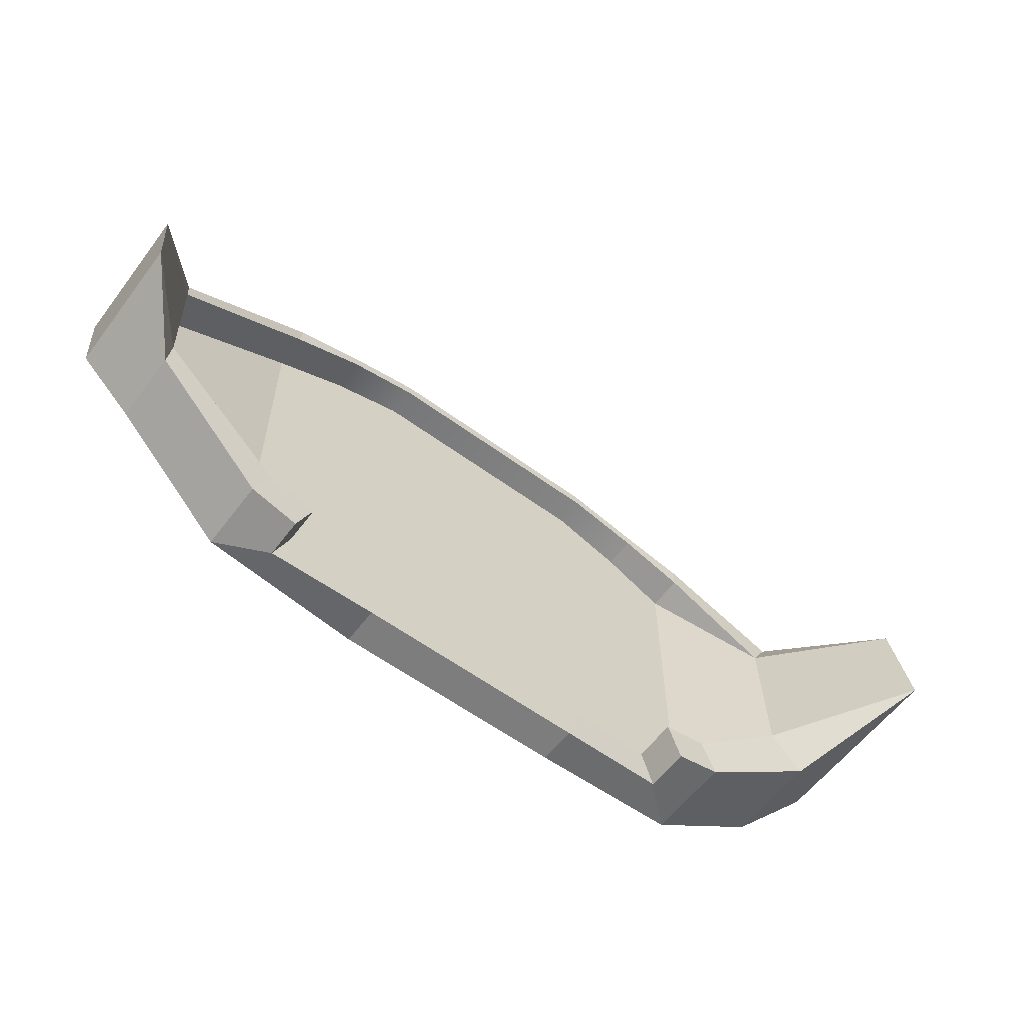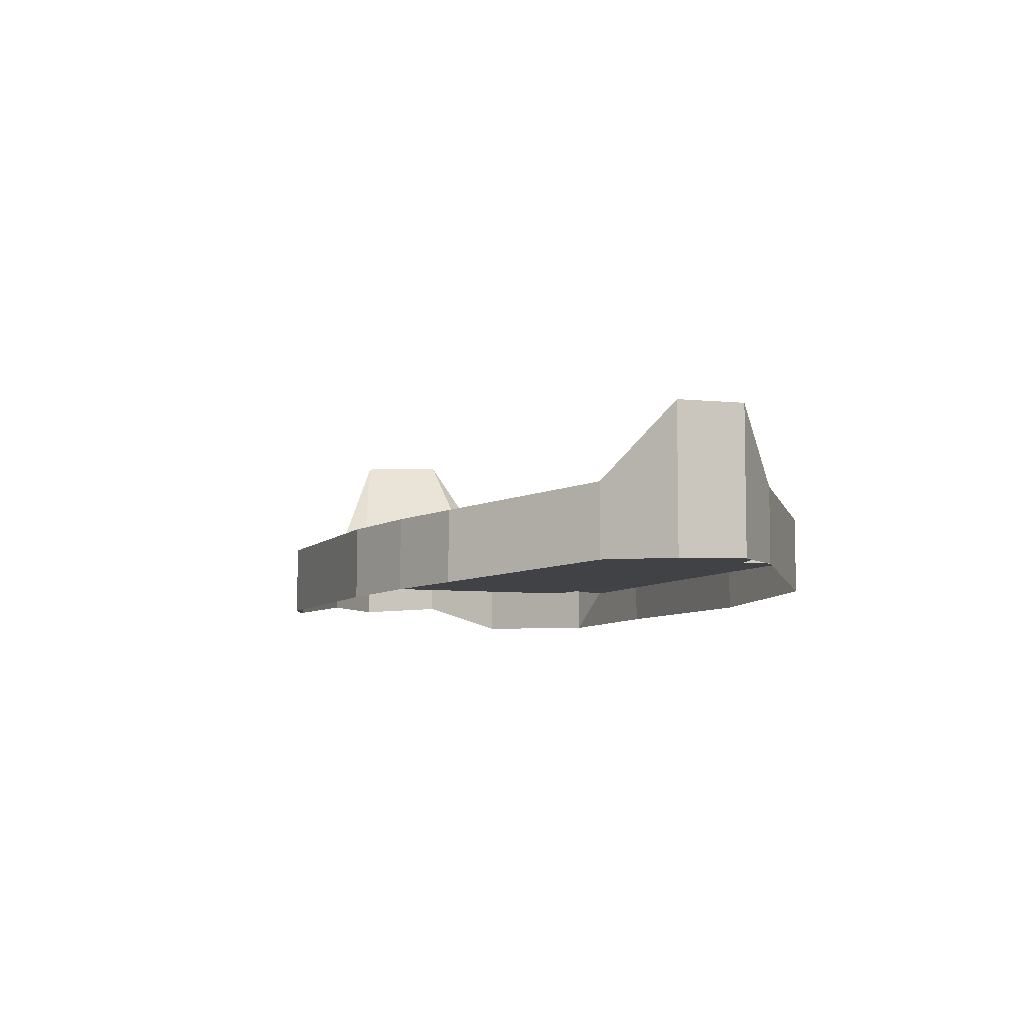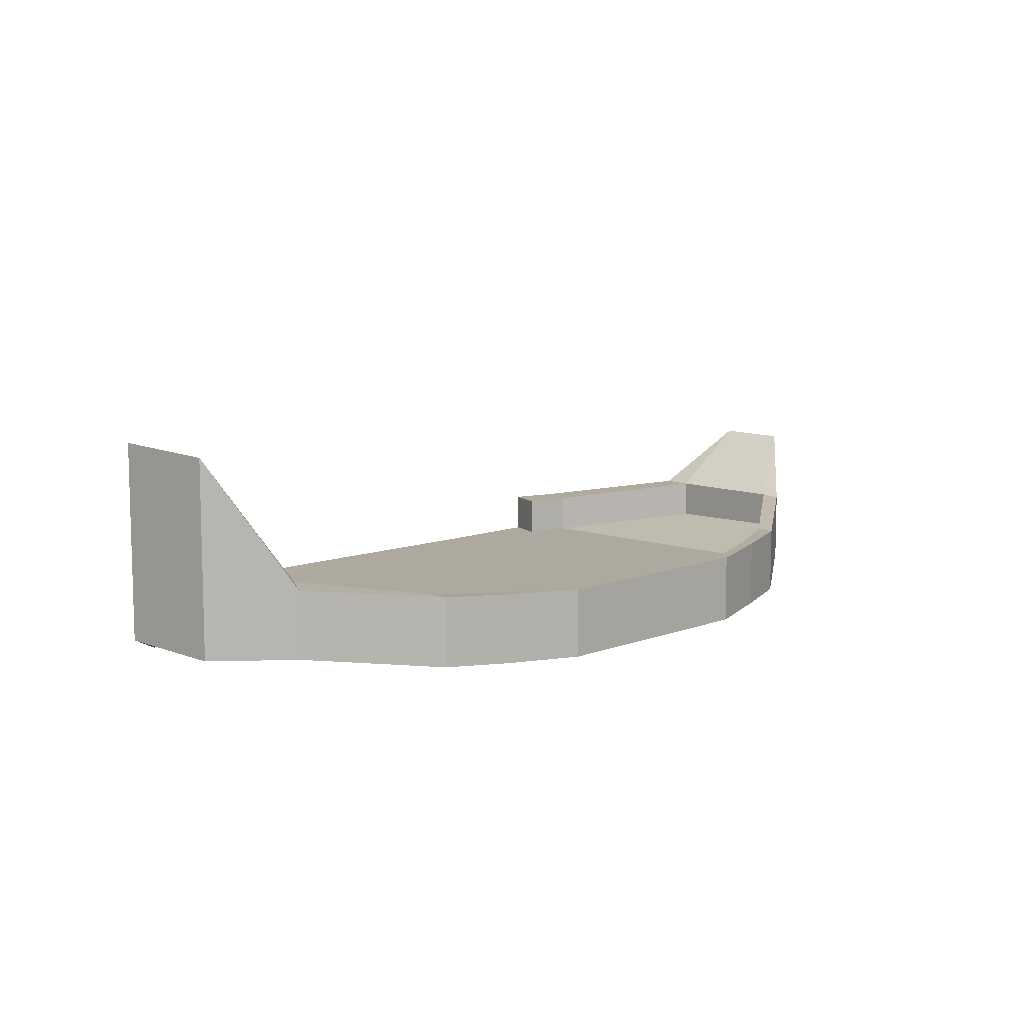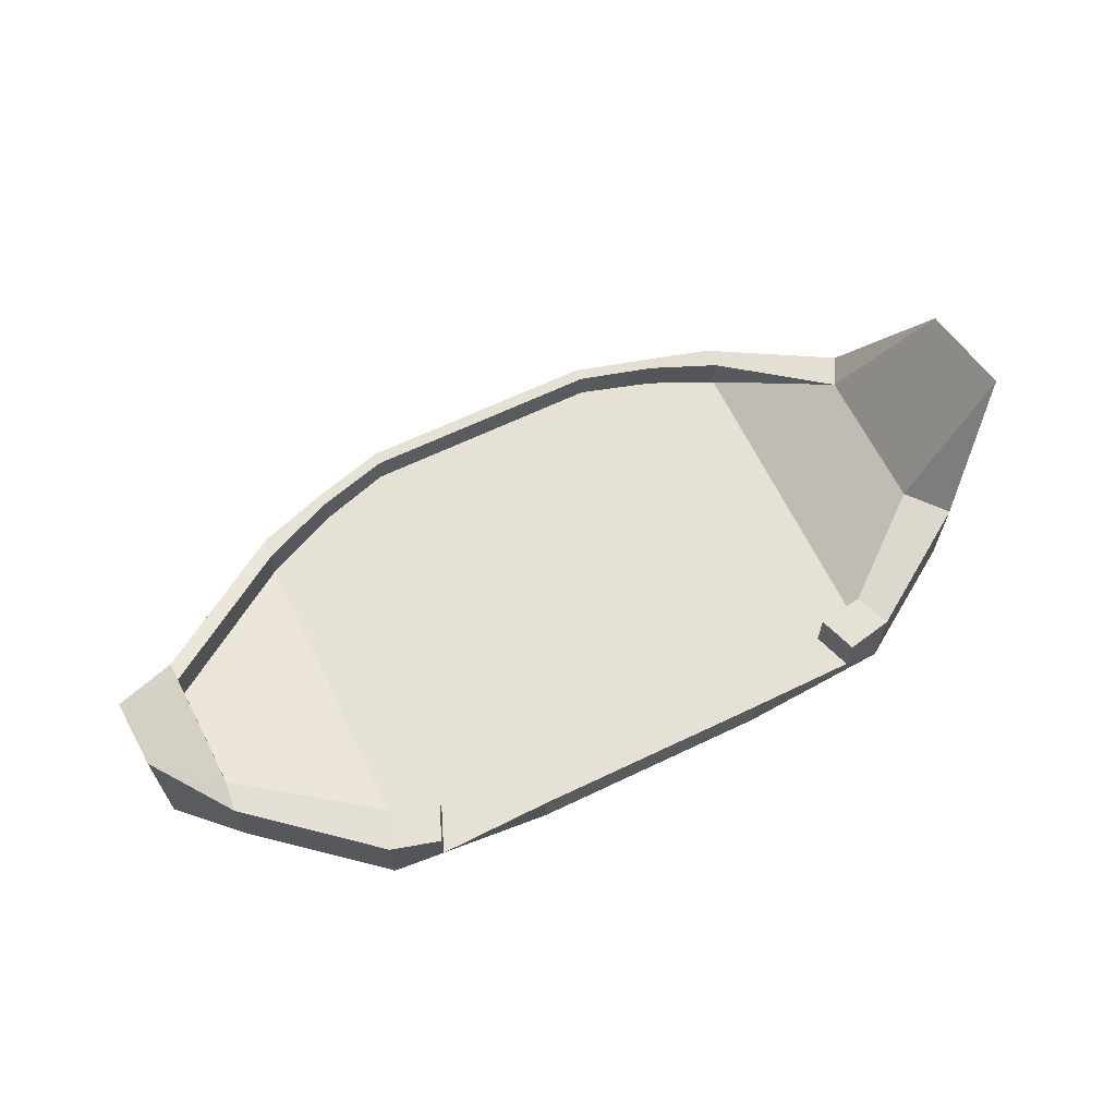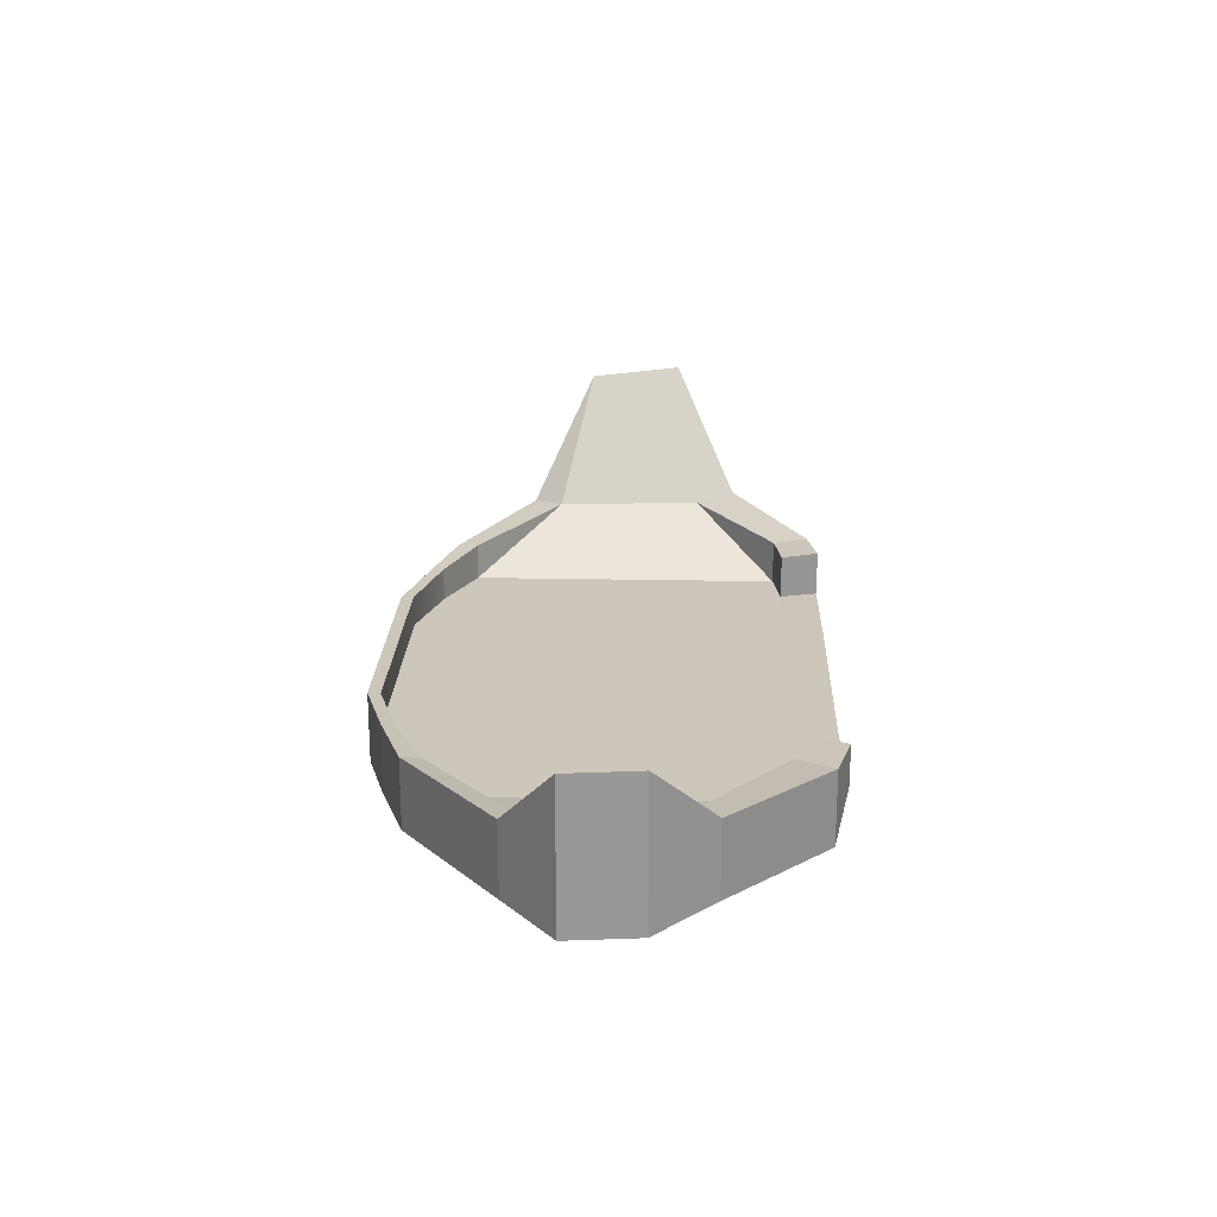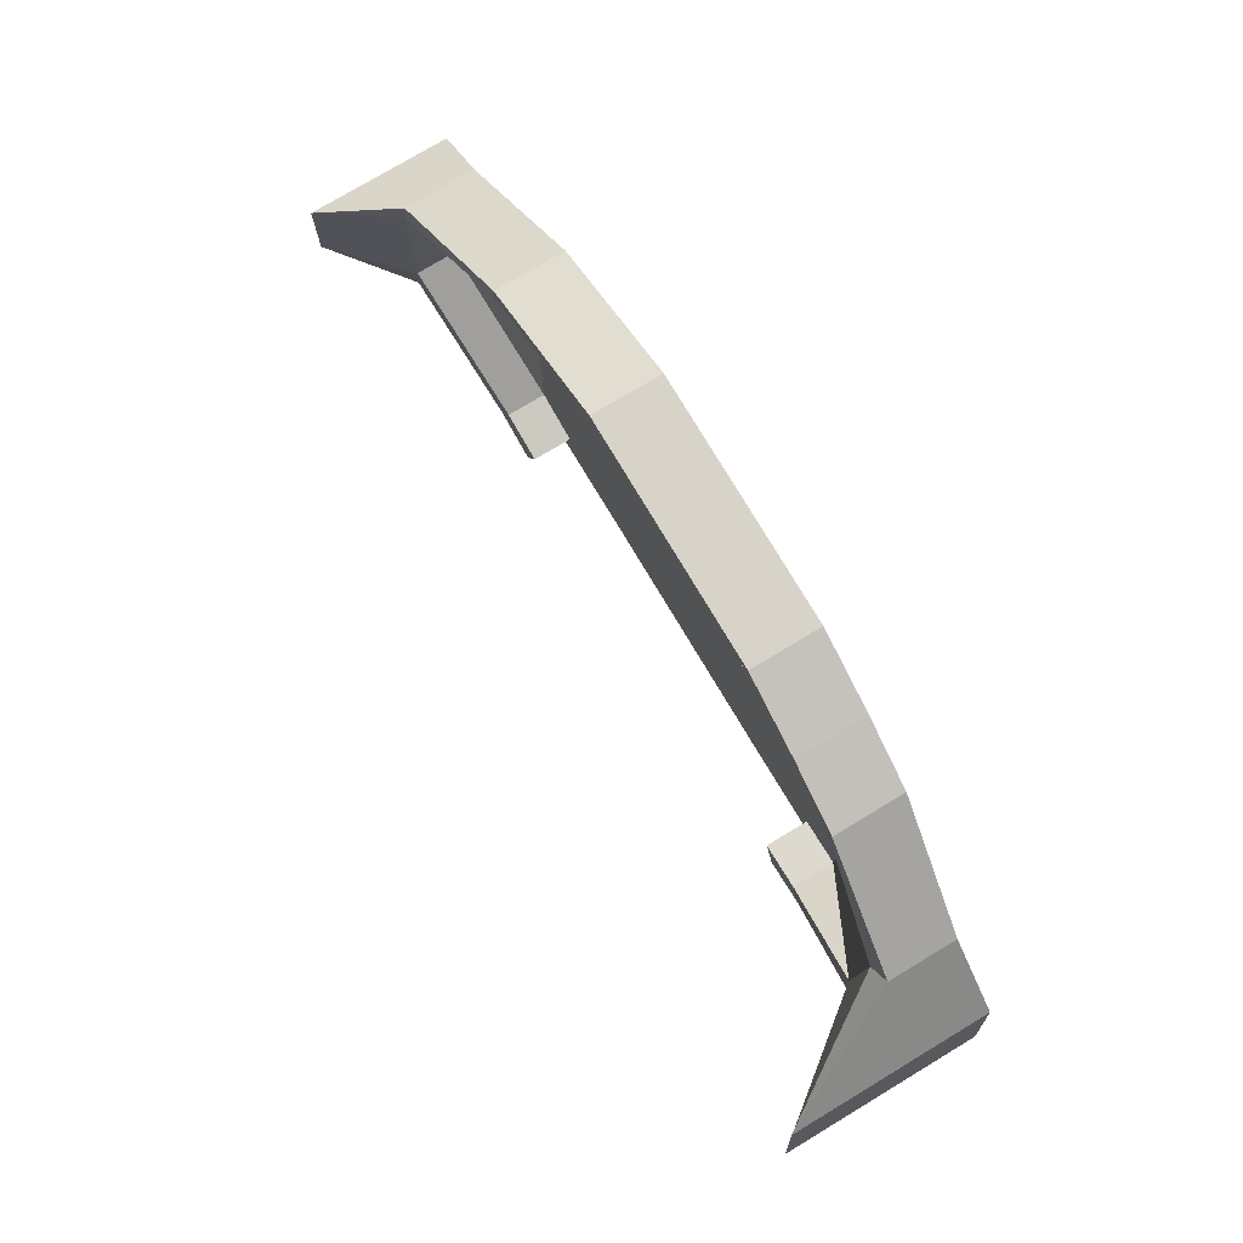
<metadata>
{"format":"obj","ext":"obj","renderer":"f3d","projection":"perspective","resolution":1024,"background":"white","views":[{"elev":-59.3,"azim":143.0,"up":"+Z"},{"elev":-6.7,"azim":68.8,"up":"+Y"},{"elev":9.1,"azim":-45.6,"up":"+Y"},{"elev":64.9,"azim":154.3,"up":"+Y"},{"elev":21.3,"azim":92.1,"up":"+Y"},{"elev":77.5,"azim":-120.9,"up":"+Z"}]}
</metadata>
<code>
g boatDio_COL
v -4.286 0.01491 4.958
v -4.72 0.01491 -2.767
v -2.634 0.01491 -2.755
v -2.674 0.01491 5.445
v 2.634 0.01491 -2.755
v 2.674 0.01491 5.445
v 2.634 0.01491 -2.755
v 4.783 0.01491 -2.794
v 4.286 0.01491 4.958
v 2.674 0.01491 5.445
v -2.657 0.6736 5.448
v -4.286 0.735 4.958
v -4.286 0.01491 4.958
v -2.674 0.01491 5.445
v 2.674 0.01491 5.445
v 2.657 0.6726 5.448
v 4.286 0.01491 4.958
v 4.286 0.7471 4.958
v 2.657 0.6726 5.448
v 2.674 0.01491 5.445
v -2.634 0.6736 5.718
v -4.286 0.735 5.225
v -4.286 0.735 4.958
v -2.657 0.6736 5.448
v 2.657 0.6726 5.448
v 2.634 0.6726 5.718
v 4.286 0.7471 4.958
v 4.286 0.7471 5.225
v 2.634 0.6726 5.718
v 2.657 0.6726 5.448
v -4.286 0.01491 4.958
v -5.713 0.01491 4.309
v -5.713 0.01491 -2.617
v -4.72 0.01491 -2.767
v -4.286 0.735 4.958
v -5.713 0.8156 4.309
v -5.713 0.01491 4.309
v -4.286 0.01491 4.958
v -4.286 0.735 5.225
v -5.713 0.8156 4.762
v -5.713 0.8156 4.309
v -4.286 0.735 4.958
v -5.713 0.01491 -2.617
v -5.713 0.9737 -2.617
v -4.72 0.9737 -2.767
v -4.72 0.01491 -2.767
v -5.713 0.9737 -2.617
v -6.026 0.9737 -3.398
v -5.015 0.9737 -3.602
v -4.72 0.9737 -2.767
v 4.783 0.01491 -2.794
v 5.848 0.01491 -2.574
v 5.886 0.01491 4.236
v 4.286 0.01491 4.958
v 4.286 0.01491 4.958
v 5.886 0.01491 4.236
v 5.886 0.8011 4.236
v 4.286 0.7471 4.958
v 4.286 0.7471 4.958
v 5.886 0.8011 4.236
v 5.848 0.8011 4.673
v 4.286 0.7471 5.225
v 4.783 0.01491 -2.794
v 4.783 0.8802 -2.794
v 5.848 0.8848 -2.574
v 5.848 0.01491 -2.574
v 4.783 0.8802 -2.794
v 5.138 0.8802 -3.67
v 6.221 0.8802 -3.368
v 5.848 0.8848 -2.574
v 4.783 0.01491 -2.794
v 5.136 8.583e-05 -3.674
v 5.138 0.8802 -3.67
v 4.783 0.8802 -2.794
v -4.72 0.9737 -2.767
v -5.015 0.9737 -3.602
v -5.016 -0.00609 -3.603
v -4.72 0.01491 -2.767
v -5.713 0.01491 4.309
v -7.902 1.133 2.449
v -7.902 1.212 -0.8337
v -5.713 0.01491 -2.617
v -5.713 0.8156 4.309
v -7.902 1.133 2.449
v -5.713 0.01491 4.309
v -5.713 0.8156 4.762
v -8.288 1.098 3.107
v -7.902 1.133 2.449
v -5.713 0.8156 4.309
v -5.713 0.01491 -2.617
v -7.902 1.212 -0.8337
v -5.713 0.9737 -2.617
v -5.713 0.9737 -2.617
v -7.902 1.212 -0.8337
v -8.601 1.256 -1.703
v -6.026 0.9737 -3.398
v 5.848 0.01491 -2.574
v 8.824 0.3215 -0.5295
v 8.908 0.3215 2.157
v 5.886 0.01491 4.236
v 5.886 0.01491 4.236
v 8.908 0.3215 2.157
v 8.908 1.155 2.157
v 5.886 0.8011 4.236
v 5.886 0.8011 4.236
v 8.908 1.155 2.157
v 8.919 1.123 2.588
v 5.848 0.8011 4.673
v 5.848 0.8848 -2.574
v 8.824 1.197 -0.5295
v 8.824 0.3215 -0.5295
v 5.848 0.01491 -2.574
v 6.221 0.8802 -3.368
v 8.897 1.202 -1.224
v 8.824 1.197 -0.5295
v 5.848 0.8848 -2.574
v 8.824 0.3215 -0.5295
v 8.824 1.197 -0.5295
v 8.908 1.155 2.157
v 8.908 0.3215 2.157
v -2.634 0.6736 5.718
v -2.634 -0.8361 5.718
v -4.286 -0.7747 5.225
v -4.286 0.735 5.225
v 4.286 0.7471 5.225
v 4.286 -0.7626 5.225
v 2.634 -0.8371 5.718
v 2.634 0.6726 5.718
v 2.634 0.6726 5.718
v 2.634 -0.8371 5.718
v -2.634 -0.8361 5.718
v -2.634 0.6736 5.718
v -4.286 0.735 5.225
v -4.286 -0.7747 5.225
v -5.713 -0.6941 4.762
v -5.713 0.8156 4.762
v 5.848 0.8011 4.673
v 5.848 -0.7086 4.673
v 4.286 -0.7626 5.225
v 4.286 0.7471 5.225
v -5.713 0.8156 4.762
v -5.713 -0.6941 4.762
v -8.288 -0.3631 3.107
v -8.288 1.098 3.107
v 8.919 1.123 2.588
v 8.919 -0.4291 2.588
v 5.848 -0.7086 4.673
v 5.848 0.8011 4.673
v -4.72 0.01491 -2.767
v -5.016 -0.00609 -3.603
v -2.634 8.583e-05 -3.621
v -2.634 0.01491 -2.755
v 2.634 0.01491 -2.755
v 2.634 8.583e-05 -3.621
v 5.136 8.583e-05 -3.674
v 4.783 0.01491 -2.794
v -2.634 0.01491 -2.755
v -2.634 8.583e-05 -3.621
v 2.634 8.583e-05 -3.621
v 2.634 0.01491 -2.755
v 8.908 1.155 2.157
v 10.21 2.618 1.518
v 8.919 1.123 2.588
v 8.897 1.202 -1.224
v 10.13 2.659 -0.004546
v 8.824 1.197 -0.5295
v 8.824 1.197 -0.5295
v 10.13 2.659 -0.004546
v 10.21 2.618 1.518
v 8.908 1.155 2.157
v 5.138 0.8802 -3.67
v 5.136 8.583e-05 -3.674
v 6.221 -0.7138 -3.368
v 6.221 0.8802 -3.368
v 6.221 0.8802 -3.368
v 6.221 -0.7138 -3.368
v 8.897 -0.3924 -1.224
v 8.897 1.202 -1.224
v 10.21 2.618 1.518
v 10.21 -0.4674 1.518
v 8.919 -0.4291 2.588
v 8.919 1.123 2.588
v 8.897 1.202 -1.224
v 8.897 -0.3924 -1.224
v 10.13 -0.4257 -0.004546
v 10.13 2.659 -0.004546
v 10.13 2.659 -0.004546
v 10.13 -0.4257 -0.004546
v 10.21 -0.4674 1.518
v 10.21 2.618 1.518
v -8.288 1.098 3.107
v -9.712 3.859 1.741
v -7.902 1.133 2.449
v -7.902 1.212 -0.8337
v -10.02 4.017 -0.3371
v -8.601 1.256 -1.703
v -7.902 1.133 2.449
v -9.712 3.859 1.741
v -10.02 4.017 -0.3371
v -7.902 1.212 -0.8337
v -8.288 1.098 3.107
v -8.288 -0.3631 3.107
v -9.712 -0.3822 1.741
v -9.712 3.859 1.741
v -10.02 4.017 -0.3371
v -10.02 -0.2244 -0.3371
v -8.601 -0.8596 -1.703
v -8.601 1.256 -1.703
v -9.712 3.859 1.741
v -9.712 -0.3822 1.741
v -10.02 -0.2244 -0.3371
v -10.02 4.017 -0.3371
v -6.026 0.9737 -3.398
v -6.026 -0.9285 -3.398
v -5.016 -0.00609 -3.603
v -5.015 0.9737 -3.602
v -8.601 1.256 -1.703
v -8.601 -0.8596 -1.703
v -6.026 -0.9285 -3.398
v -6.026 0.9737 -3.398
v -5.016 -0.00609 -3.603
v -6.026 -0.9285 -3.398
v -2.634 -0.8556 -3.621
v -2.634 8.583e-05 -3.621
v 2.634 8.583e-05 -3.621
v 2.634 -0.8556 -3.621
v 6.221 -0.7138 -3.368
v 5.136 8.583e-05 -3.674
v -2.634 8.583e-05 -3.621
v -2.634 -0.8556 -3.621
v 2.634 -0.8556 -3.621
v 2.634 8.583e-05 -3.621
g boatDio_COL_0
f 3 2 1
f 4 3 1
f 5 3 4
f 6 5 4
f 9 8 7
f 10 9 7
f 13 12 11
f 14 13 11
f 14 11 15
f 11 16 15
f 19 18 17
f 20 19 17
f 23 22 21
f 24 23 21
f 24 21 25
f 21 26 25
f 29 28 27
f 30 29 27
f 33 32 31
f 34 33 31
f 37 36 35
f 38 37 35
f 41 40 39
f 42 41 39
f 45 44 43
f 46 45 43
f 49 48 47
f 50 49 47
f 53 52 51
f 54 53 51
f 57 56 55
f 58 57 55
f 61 60 59
f 62 61 59
f 65 64 63
f 66 65 63
f 69 68 67
f 70 69 67
f 73 72 71
f 74 73 71
f 77 76 75
f 78 77 75
f 81 80 79
f 82 81 79
f 85 84 83
f 88 87 86
f 89 88 86
f 92 91 90
f 95 94 93
f 96 95 93
f 99 98 97
f 100 99 97
f 103 102 101
f 104 103 101
f 107 106 105
f 108 107 105
f 111 110 109
f 112 111 109
f 115 114 113
f 116 115 113
f 119 118 117
f 120 119 117
f 123 122 121
f 124 123 121
f 127 126 125
f 128 127 125
f 131 130 129
f 132 131 129
f 135 134 133
f 136 135 133
f 139 138 137
f 140 139 137
f 143 142 141
f 144 143 141
f 147 146 145
f 148 147 145
f 151 150 149
f 152 151 149
f 155 154 153
f 156 155 153
f 159 158 157
f 160 159 157
f 163 162 161
f 166 165 164
f 169 168 167
f 170 169 167
f 173 172 171
f 174 173 171
f 177 176 175
f 178 177 175
f 181 180 179
f 182 181 179
f 185 184 183
f 186 185 183
f 189 188 187
f 190 189 187
f 193 192 191
f 196 195 194
f 199 198 197
f 200 199 197
f 203 202 201
f 204 203 201
f 207 206 205
f 208 207 205
f 211 210 209
f 212 211 209
f 215 214 213
f 216 215 213
f 219 218 217
f 220 219 217
f 223 222 221
f 224 223 221
f 227 226 225
f 228 227 225
f 231 230 229
f 232 231 229

</code>
